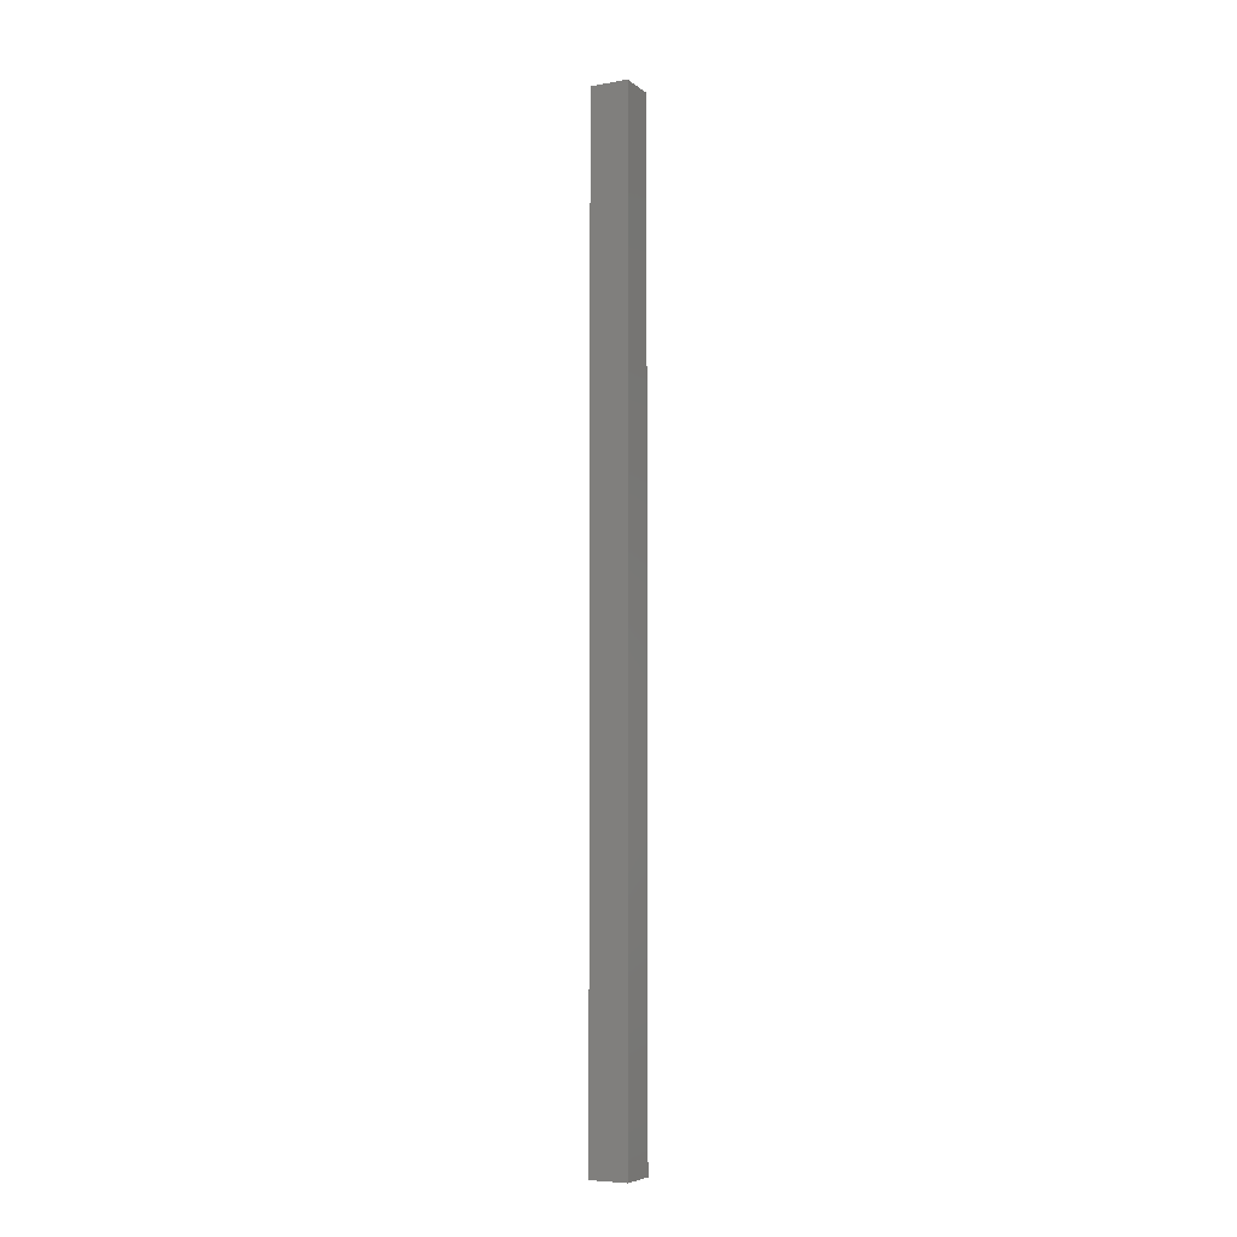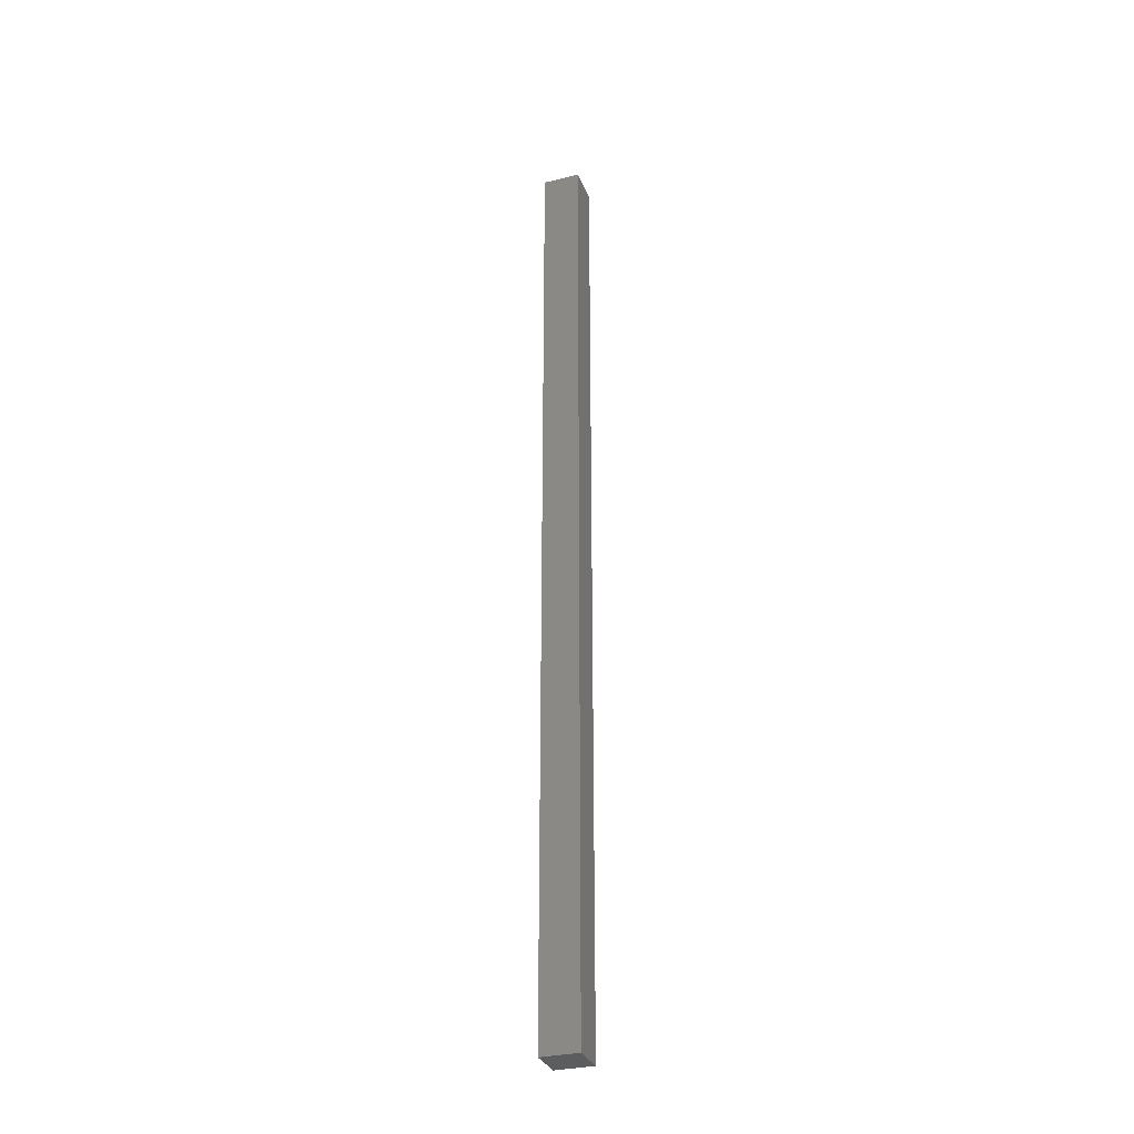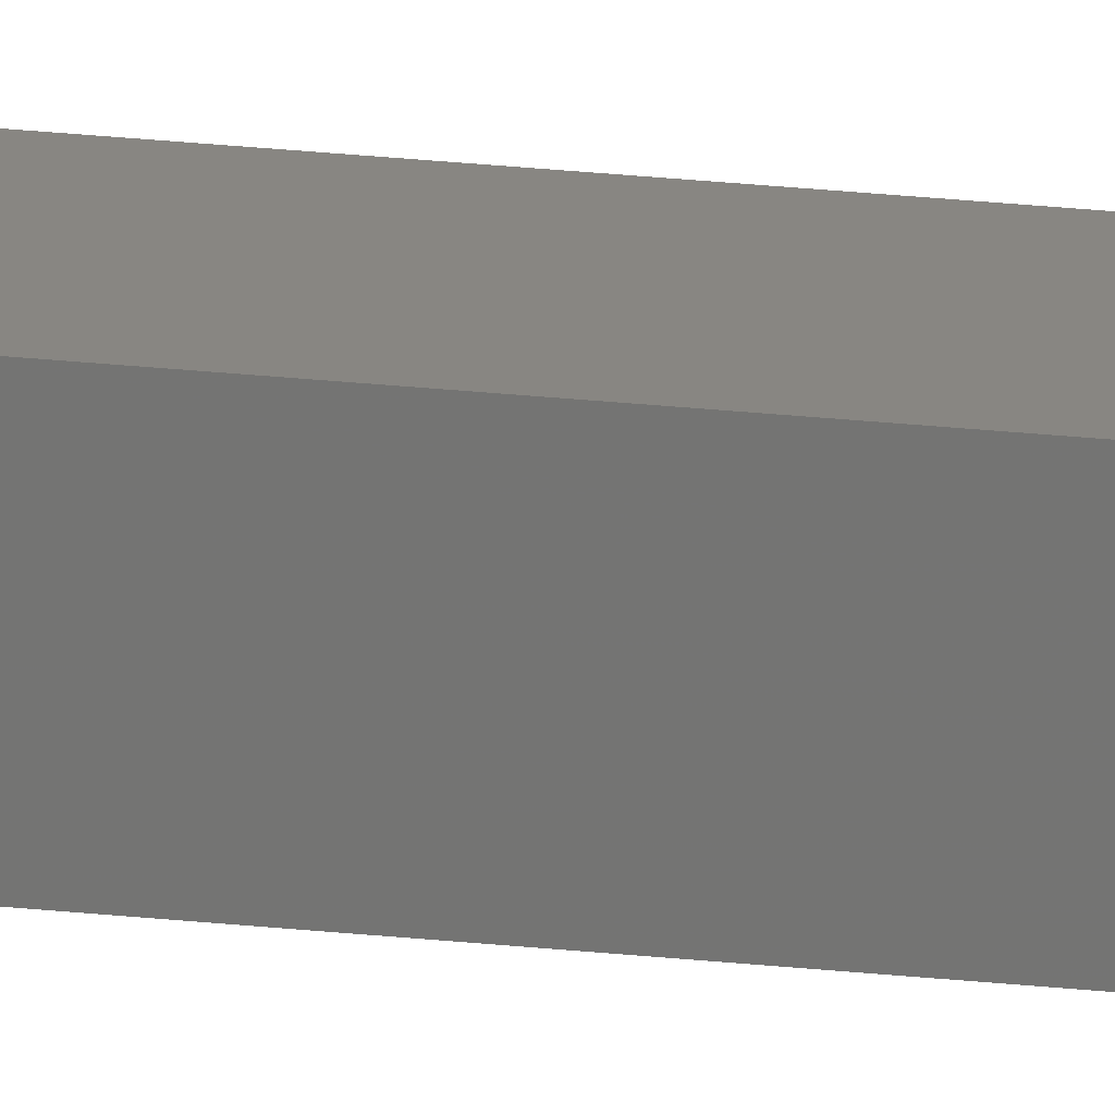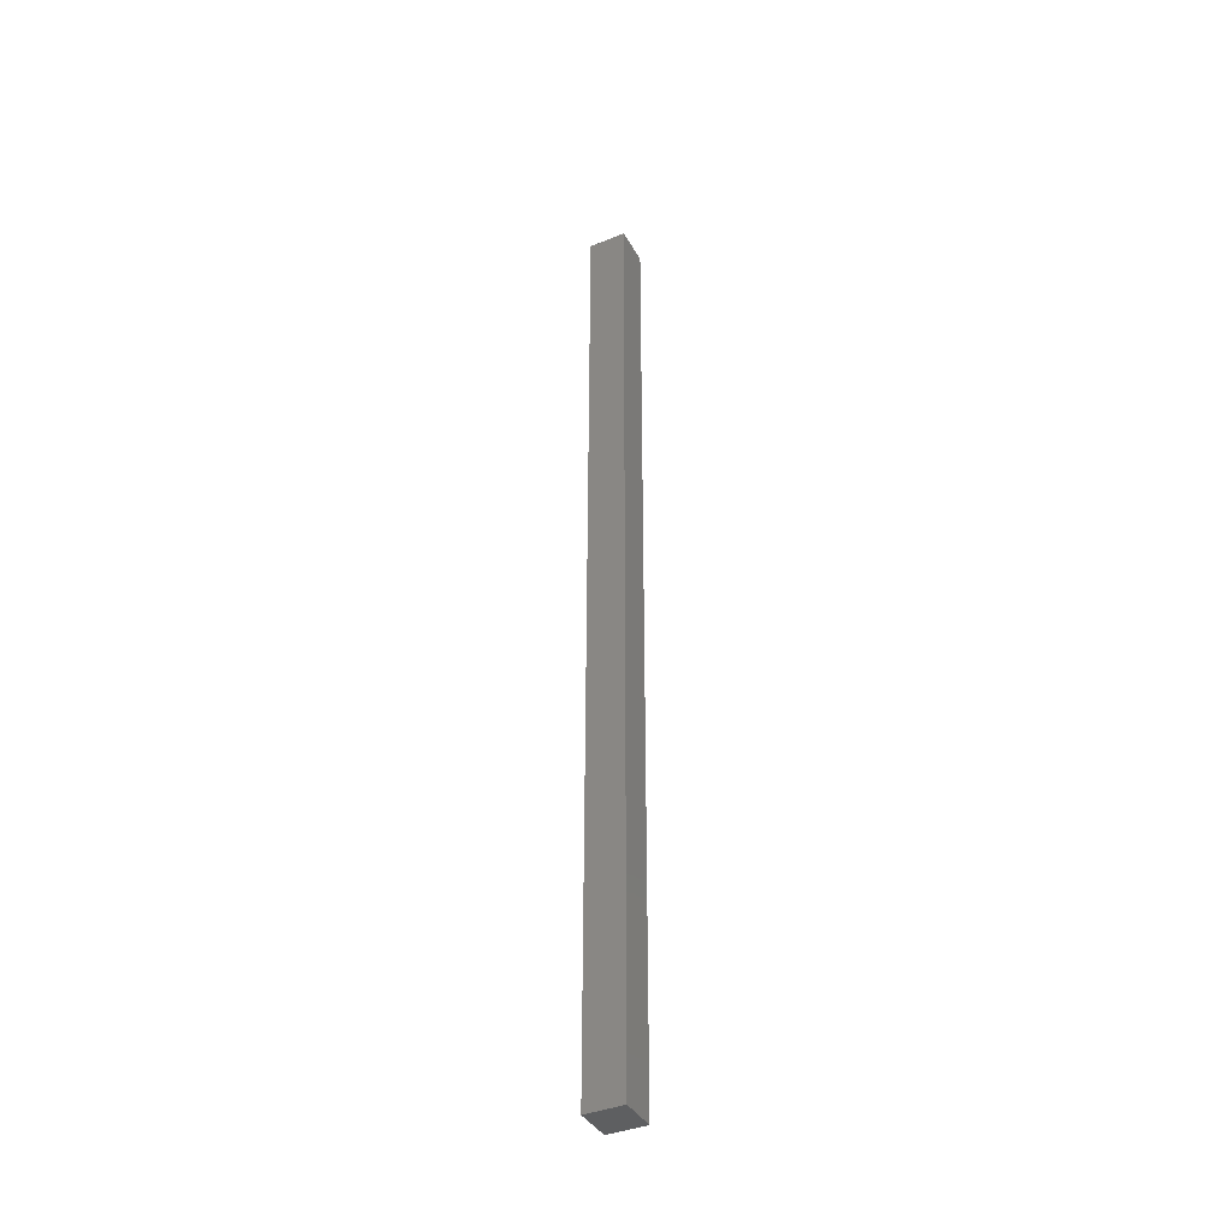
<metadata>
{"format":"stl","ext":"stl","renderer":"f3d","projection":"perspective","resolution":1024,"background":"white","views":[{"elev":-6.4,"azim":99.2,"up":"+Z"},{"elev":-31.5,"azim":-178.6,"up":"+Z"},{"elev":40.8,"azim":-83.4,"up":"+Y"},{"elev":-39.2,"azim":-81.1,"up":"+Z"}]}
</metadata>
<code>
# stl→obj: 8 verts, 12 faces
v -423.4 47.75 262.4
v -422.1 48.39 262.4
v -422.4 47.44 262.4
v -422.4 47.44 287.9
v -423.4 47.75 287.9
v -422.1 48.39 287.9
v -423.1 48.7 287.9
v -423.1 48.7 262.4
f 1 2 3
f 3 2 4
f 4 5 3
f 6 5 4
f 7 5 6
f 6 2 7
f 7 2 8
f 8 2 1
f 1 5 8
f 3 5 1
f 6 4 2
f 8 5 7

</code>
